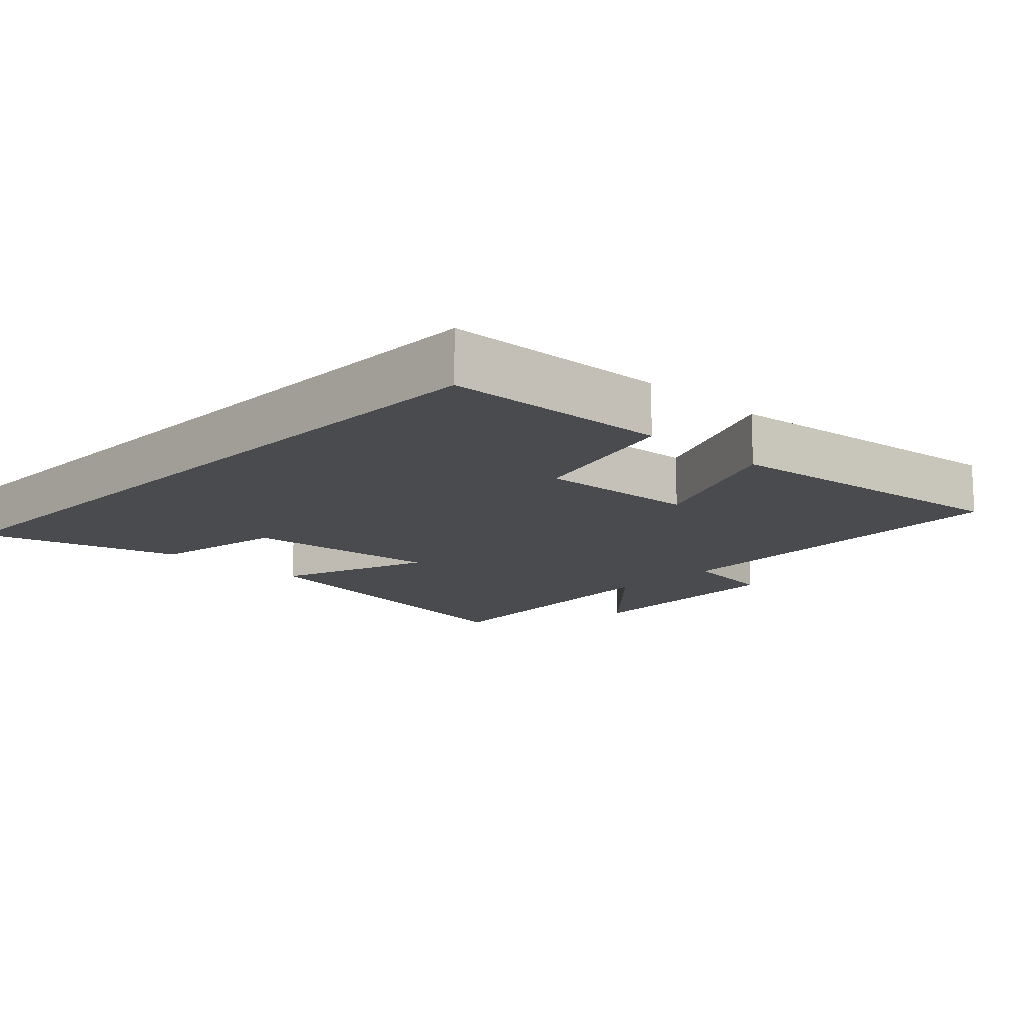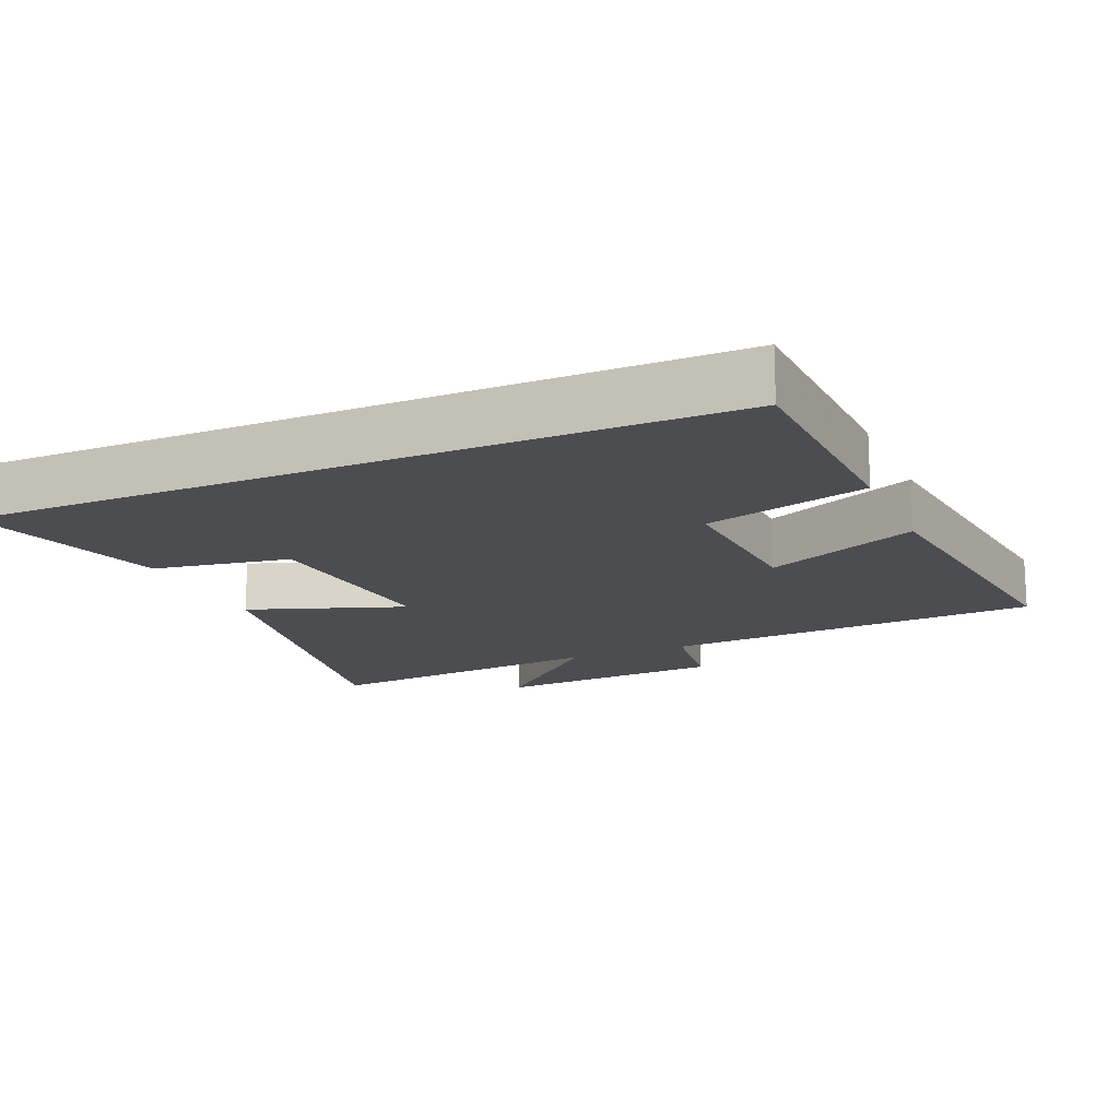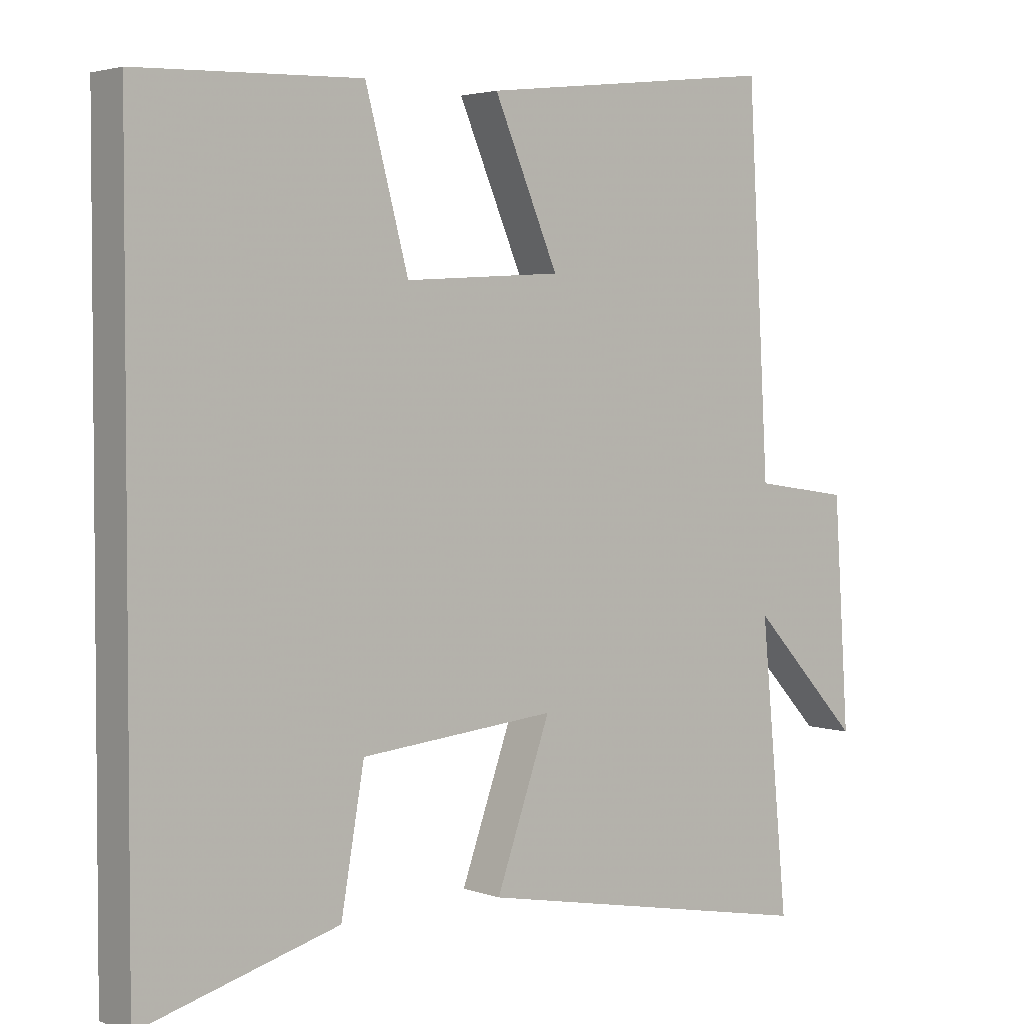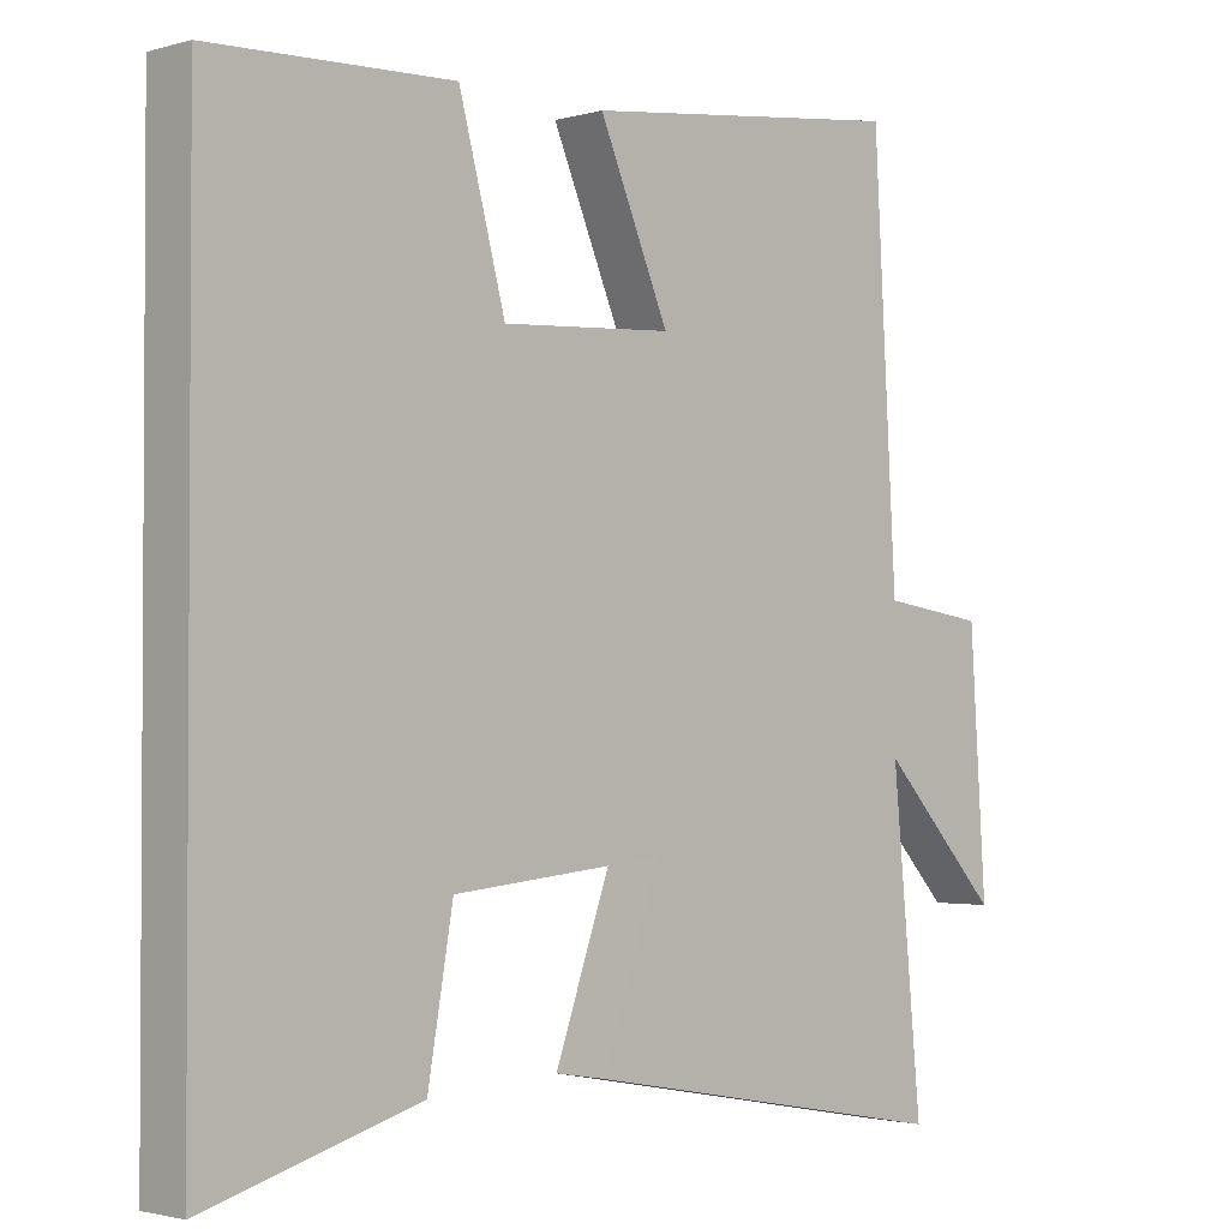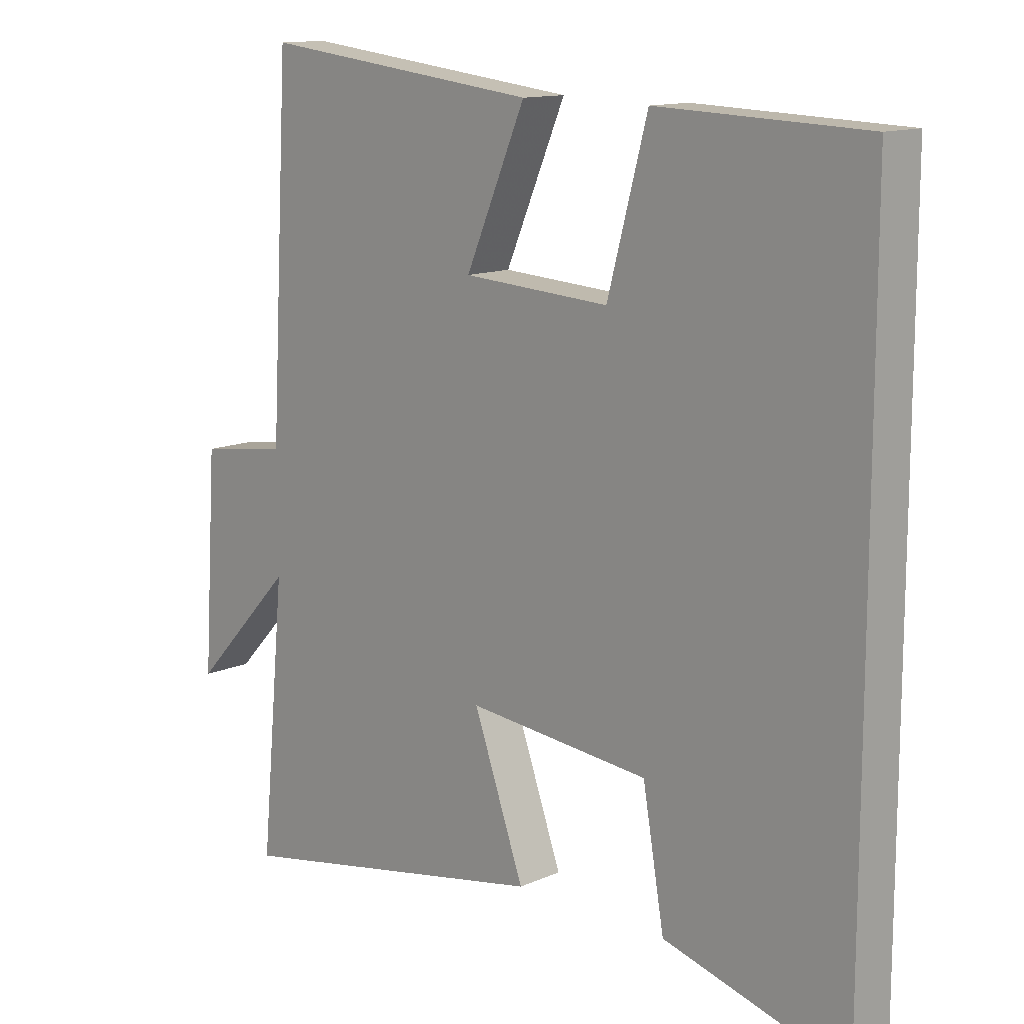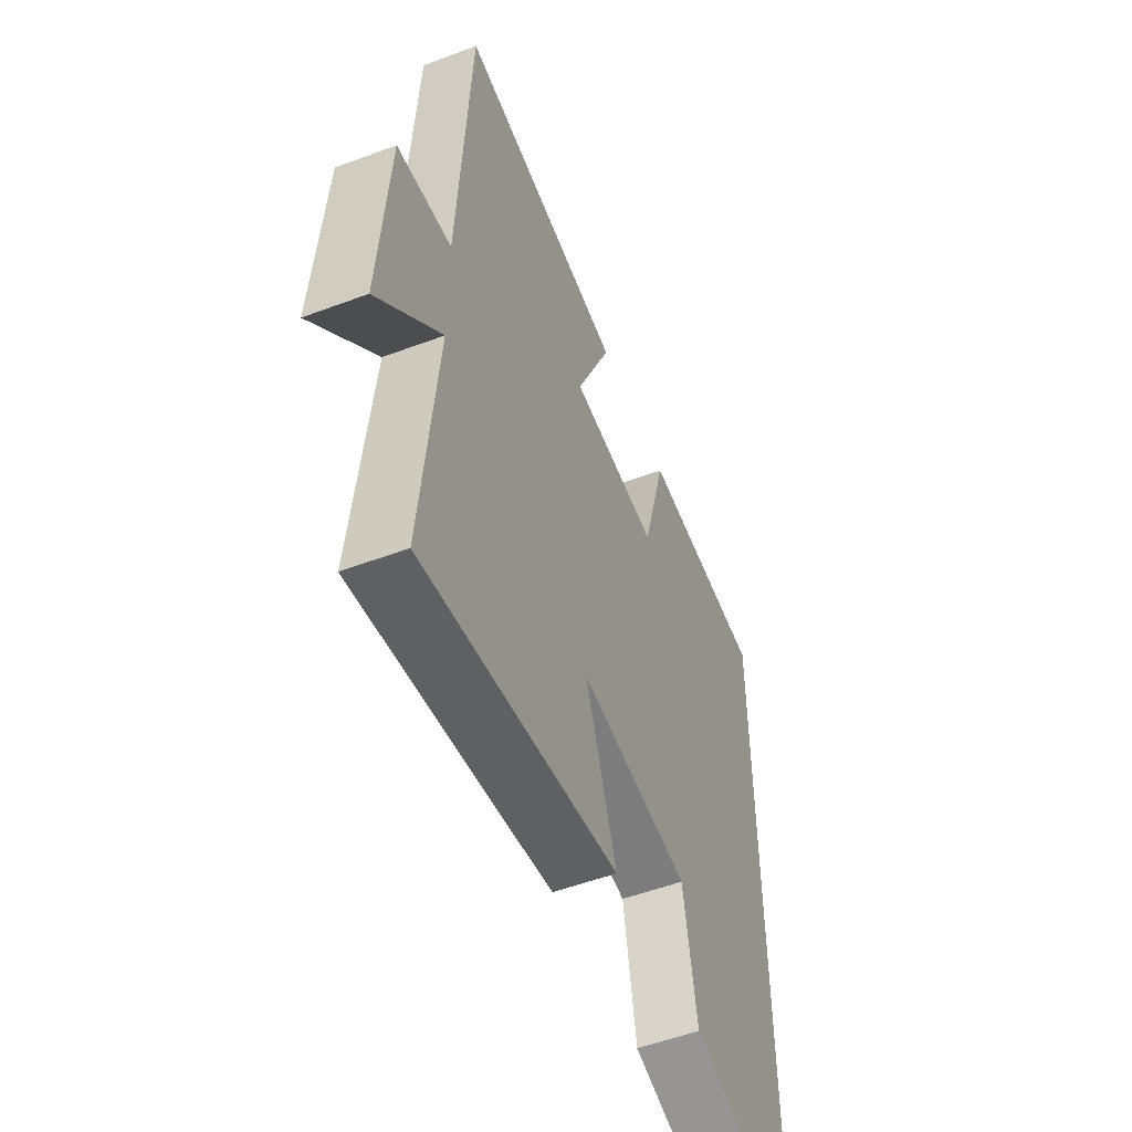
<metadata>
{"format":"obj","ext":"obj","renderer":"f3d","projection":"perspective","resolution":1024,"background":"white","views":[{"elev":-13.7,"azim":-43.8,"up":"+Y"},{"elev":-15.9,"azim":-66.5,"up":"+Y"},{"elev":3.1,"azim":-39.7,"up":"+Z"},{"elev":-2.1,"azim":-45.1,"up":"+Z"},{"elev":13.0,"azim":-135.3,"up":"+Z"},{"elev":-53.8,"azim":111.7,"up":"+Z"}]}
</metadata>
<code>
v -0.5 0.07 -0.582
v -0.5 0.07 0.488
v -0.172 0.07 0.5
v -0.109 0.07 0.265
v 0.123 0.07 0.279
v 0.028 0.07 0.5
v 0.469 0.07 0.552
v 0.5 0.07 0.005
v 0.641 0.07 -0.015
v 0.663 0.07 -0.349
v 0.5 0.07 -0.175
v 0.54 0.07 -0.594
v 0.031 0.07 -0.5
v 0.111 0.07 -0.275
v -0.177 0.07 -0.303
v -0.211 0.07 -0.5
v -0.5 0 -0.582
v -0.5 0 0.488
v -0.172 0 0.5
v -0.109 0 0.265
v 0.123 0 0.279
v 0.028 0 0.5
v 0.469 0 0.552
v 0.5 0 0.005
v 0.641 0 -0.015
v 0.663 0 -0.349
v 0.5 0 -0.175
v 0.54 0 -0.594
v 0.031 0 -0.5
v 0.111 0 -0.275
v -0.177 0 -0.303
v -0.211 0 -0.5
f 15 16 1 2
f 14 15 2
f 11 12 13 14
f 11 14 2
f 8 9 10 11
f 5 6 7 8
f 4 5 8 11
f 2 3 4
f 2 4 11
f 18 17 32 31
f 18 31 30
f 30 29 28 27
f 18 30 27
f 27 26 25 24
f 24 23 22 21
f 27 24 21 20
f 20 19 18
f 27 20 18
f 1 17 18 2
f 2 18 19 3
f 3 19 20 4
f 4 20 21 5
f 5 21 22 6
f 6 22 23 7
f 7 23 24 8
f 8 24 25 9
f 9 25 26 10
f 10 26 27 11
f 11 27 28 12
f 12 28 29 13
f 13 29 30 14
f 14 30 31 15
f 15 31 32 16
f 16 32 17 1

</code>
